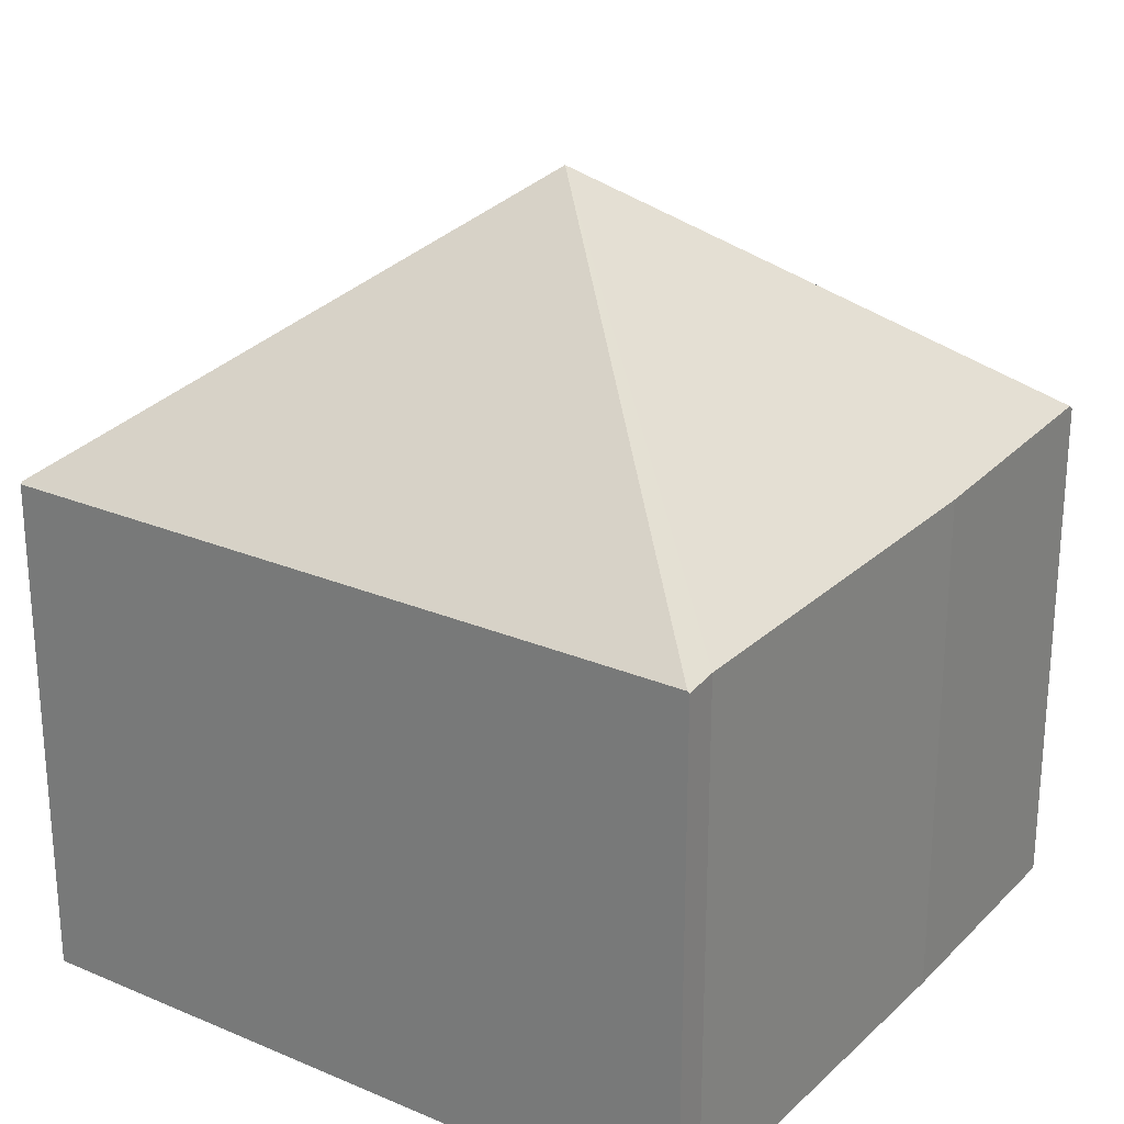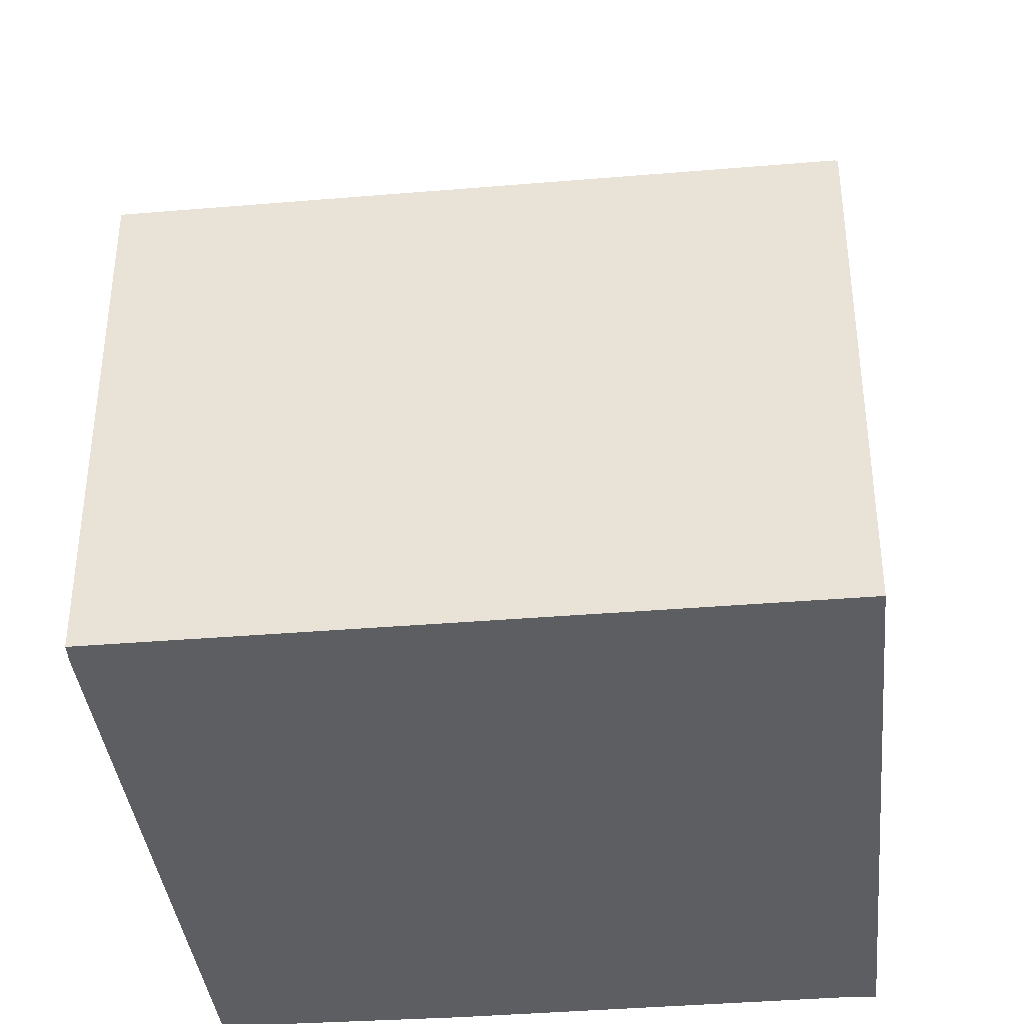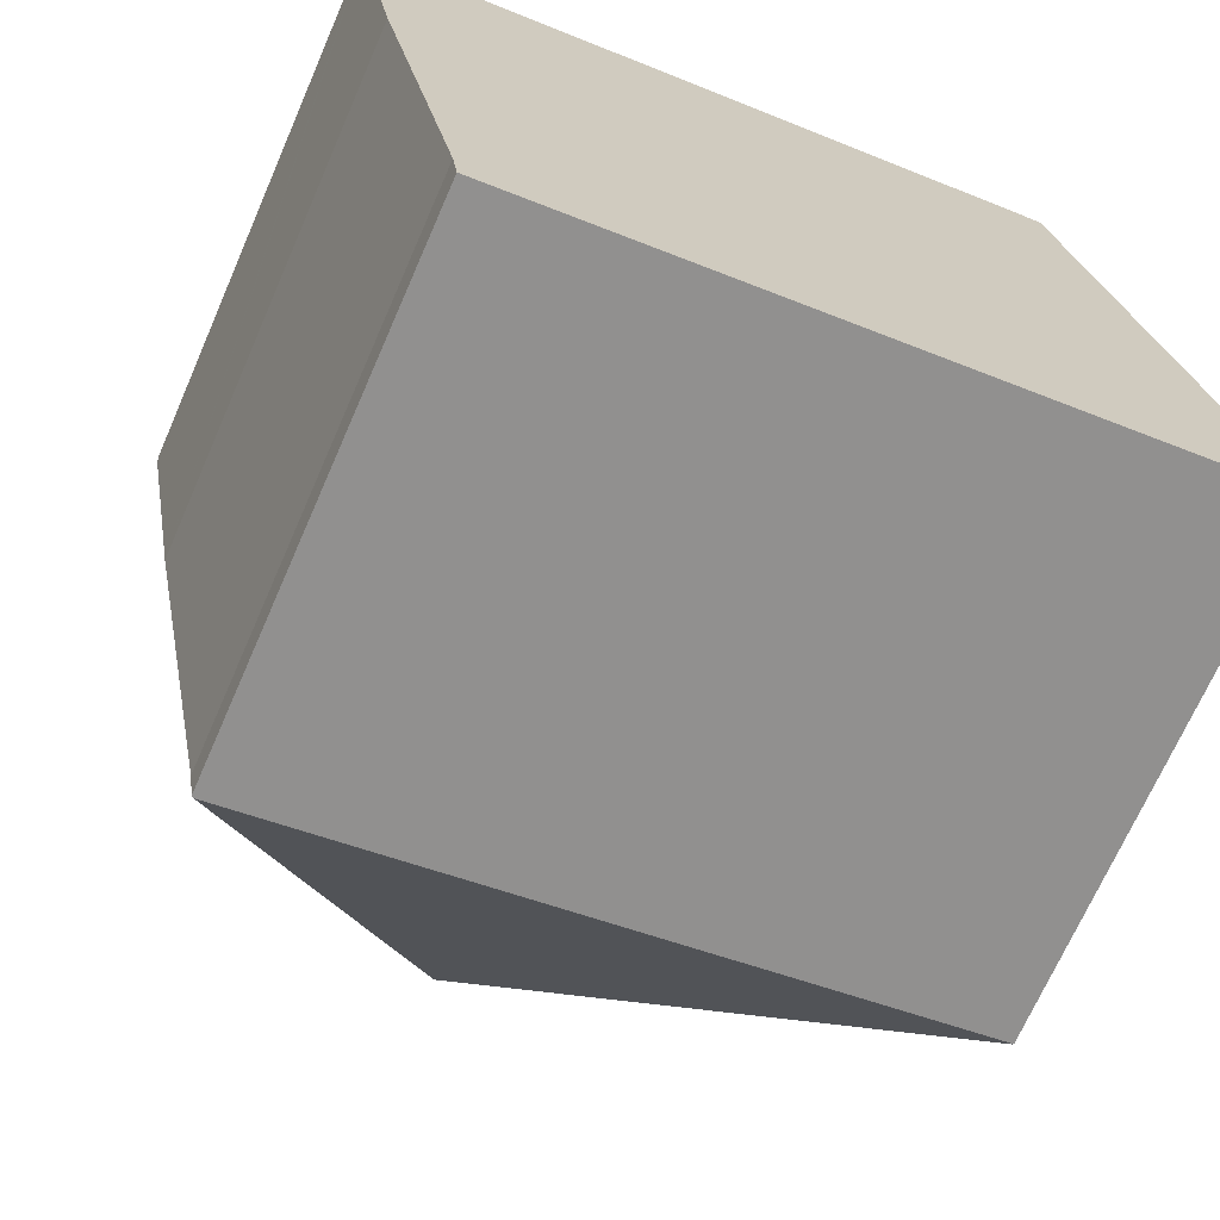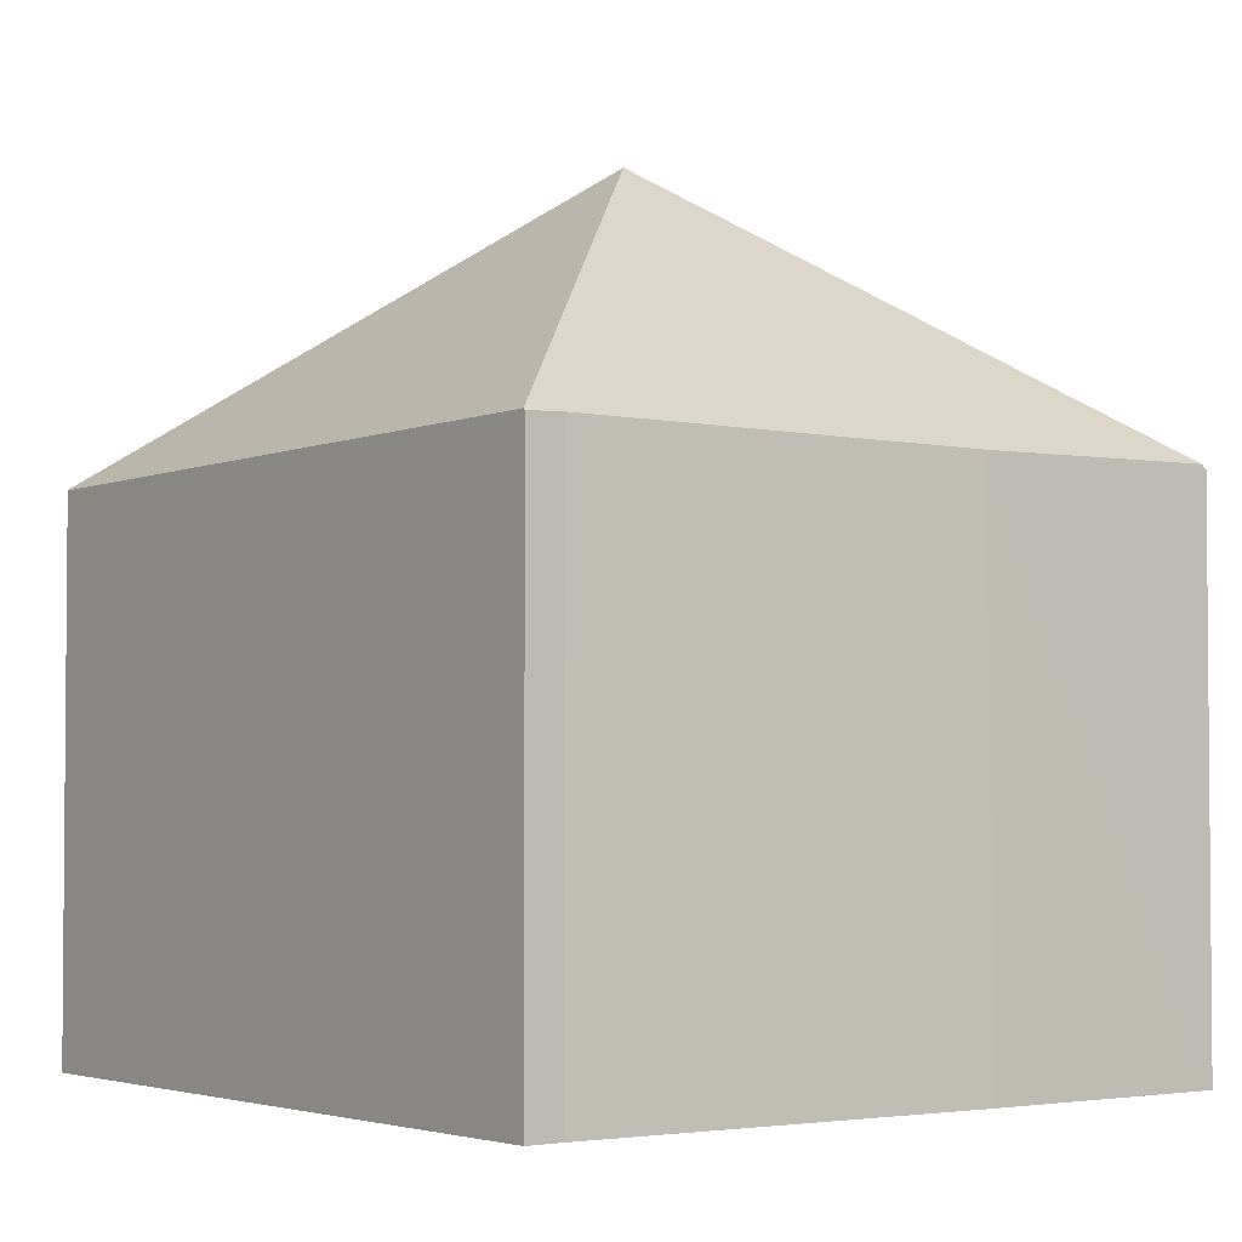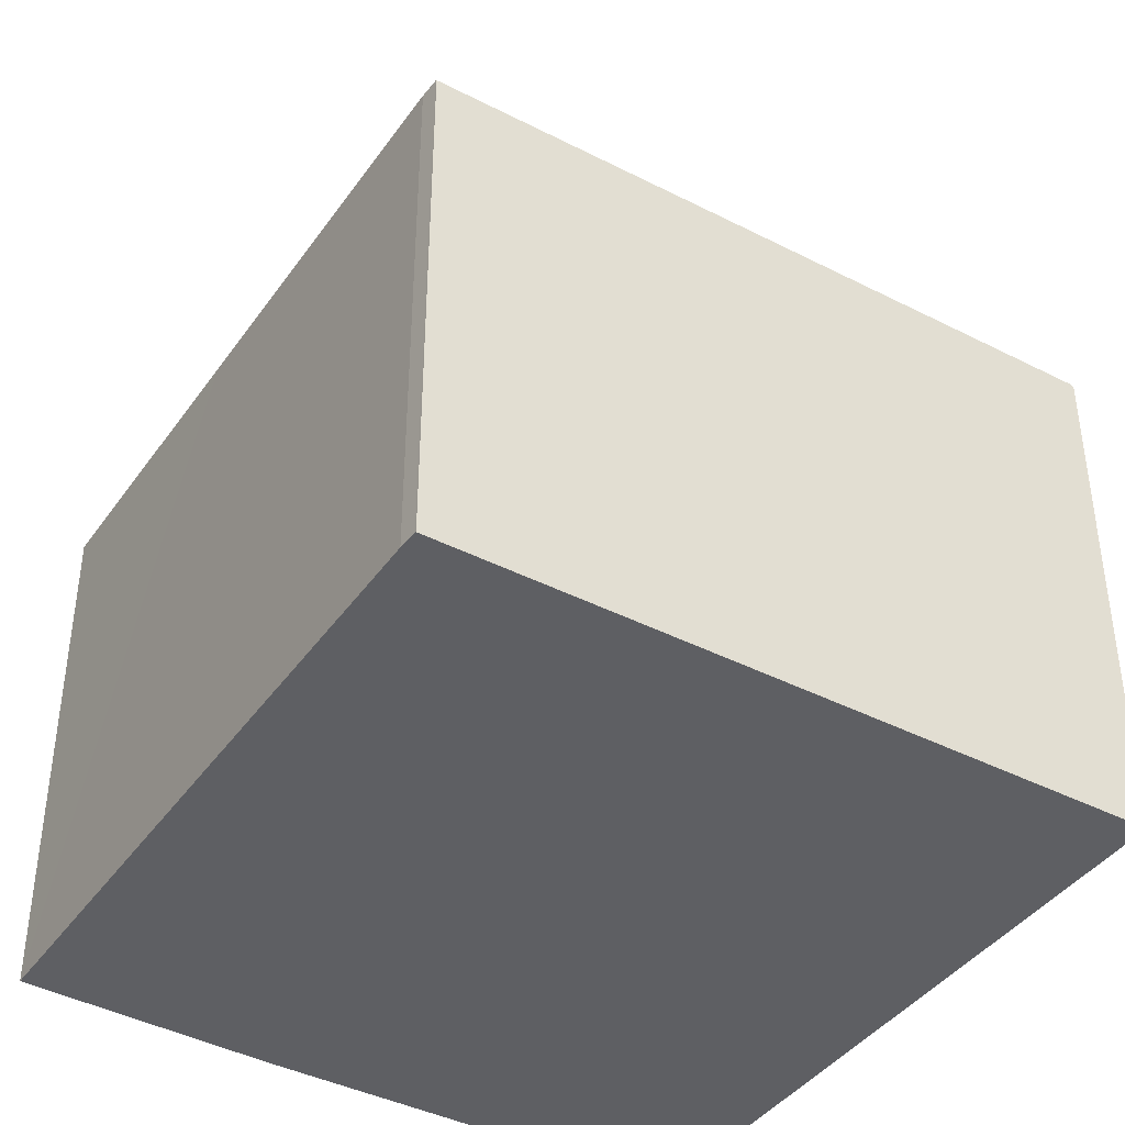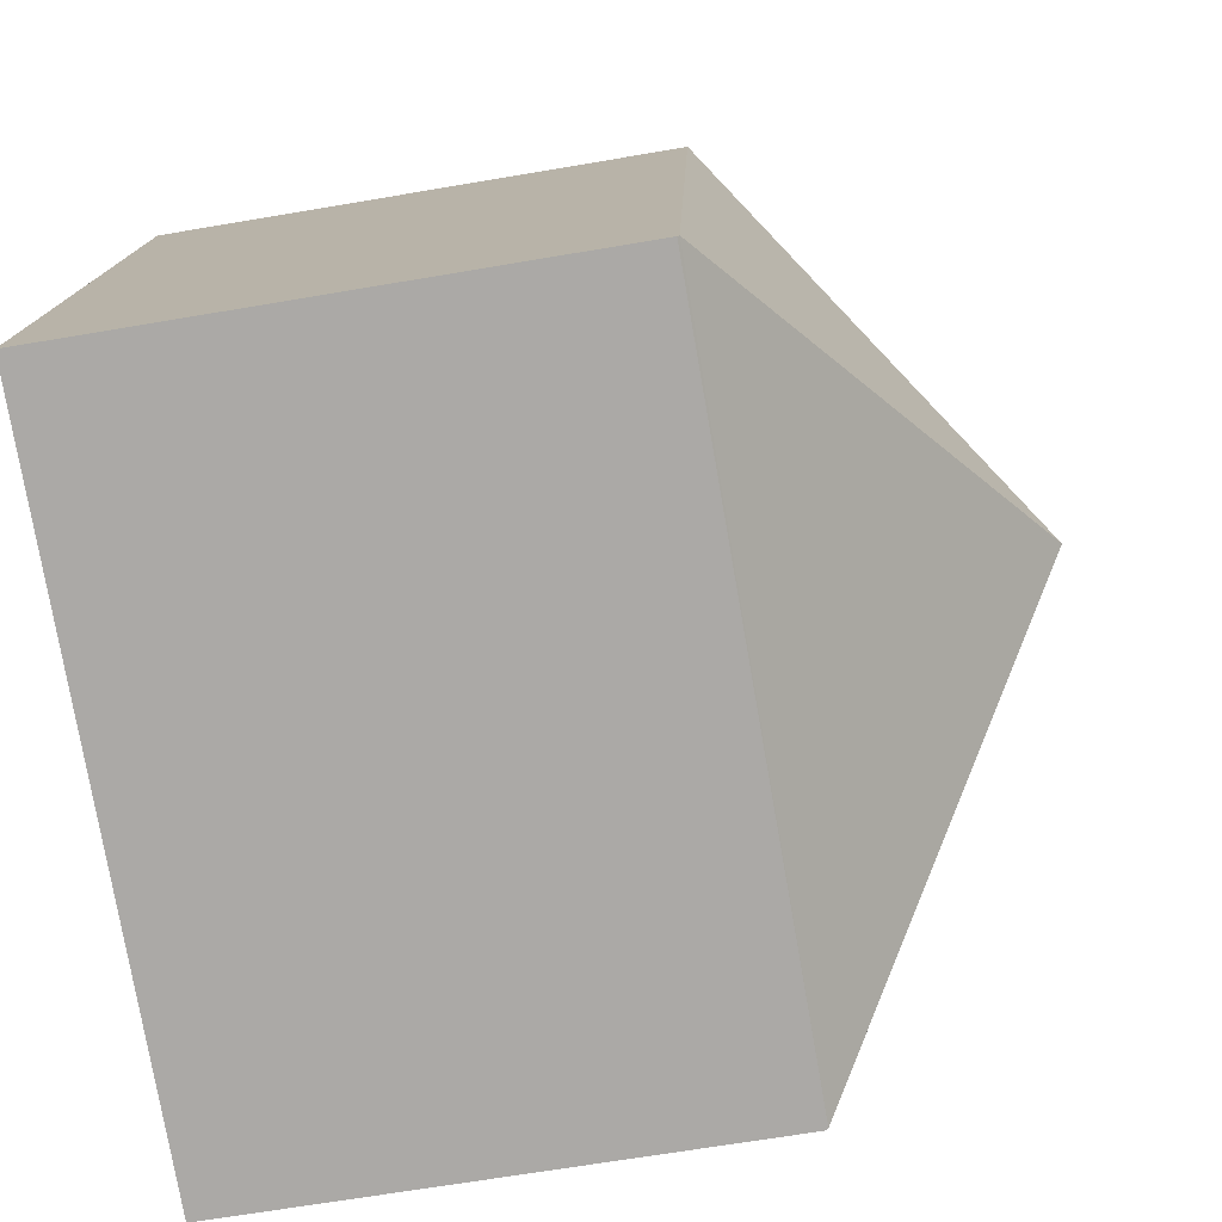
<metadata>
{"format":"obj","ext":"obj","renderer":"f3d","projection":"perspective","resolution":1024,"background":"white","views":[{"elev":25.8,"azim":-156.2,"up":"+Y"},{"elev":-38.1,"azim":85.2,"up":"+Y"},{"elev":-69.6,"azim":-23.6,"up":"+Z"},{"elev":-3.1,"azim":-136.9,"up":"+Y"},{"elev":-41.2,"azim":47.2,"up":"+Y"},{"elev":-65.5,"azim":99.8,"up":"+Z"}]}
</metadata>
<code>
v  1.767 7.278 -9.624
v  5.785 11.1 -3.887
v  1.794 7.299 -9.619
v  1.698 7.301 -9.108
v  0.591 7.278 -3.507
v  0.013 7.338 -0.075
v  0 7.279 4.457e-16
v  4.136 7.28 0.79
v  9.511 7.278 1.821
v  9.785 7.292 1.855
v  9.805 7.276 1.858
v  11.65 7.276 -7.762
v  11.66 7.248 -7.798
v  0 0 0
v  9.511 -1.115e-16 1.821
v  4.136 -4.837e-17 0.79
v  9.785 -1.136e-16 1.855
v  9.805 -1.138e-16 1.858
v  11.65 4.753e-16 -7.762
v  11.66 4.775e-16 -7.798
v  1.794 5.89e-16 -9.619
v  1.767 5.893e-16 -9.624
v  0.013 4.592e-18 -0.075
v  0.591 2.147e-16 -3.507
v  1.698 5.577e-16 -9.108
g defaultobject
f 1 2 3
f 2 1 4
f 2 4 5
f 2 5 6
f 7 2 6
f 2 7 8
f 2 8 9
f 2 9 10
f 2 10 11
f 2 11 12
f 3 12 13
f 12 3 2
f 14 8 7
f 8 14 9
f 9 14 15
f 15 14 16
f 9 17 10
f 17 9 15
f 17 11 10
f 11 17 18
f 18 12 11
f 12 18 19
f 12 19 13
f 13 19 20
f 20 3 13
f 3 20 21
f 3 21 1
f 1 21 22
f 5 7 6
f 7 5 14
f 14 5 23
f 23 5 24
f 1 25 4
f 25 1 22
f 25 5 4
f 5 25 24
f 19 21 20
f 21 19 18
f 21 18 22
f 22 18 25
f 25 18 24
f 24 18 17
f 24 17 15
f 24 15 16
f 24 16 23
f 23 16 14

</code>
